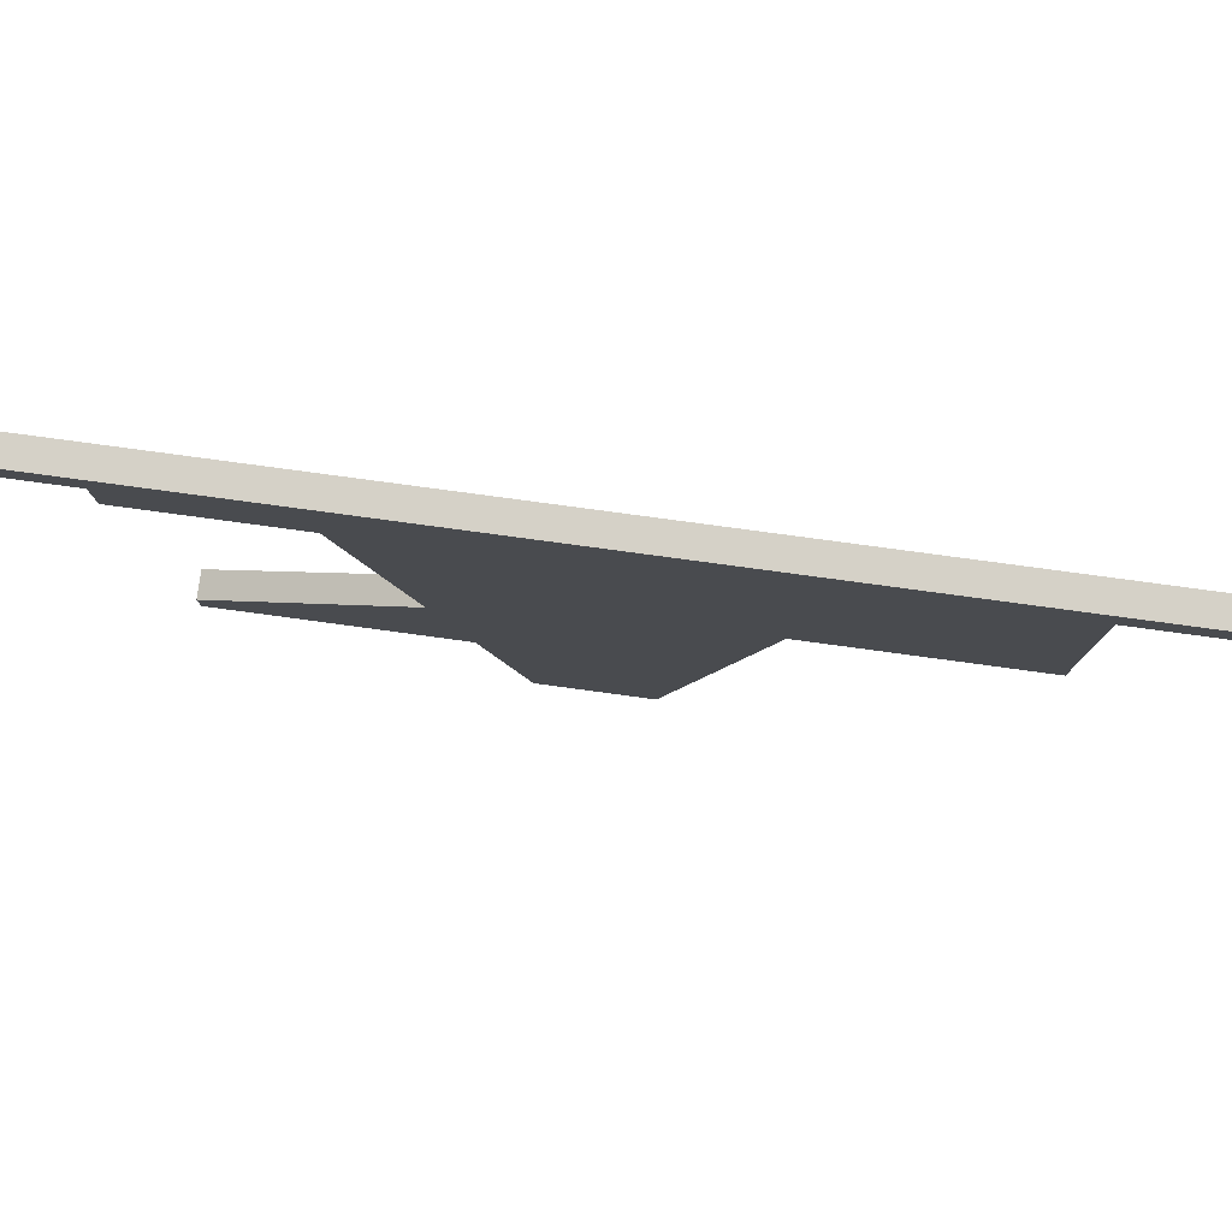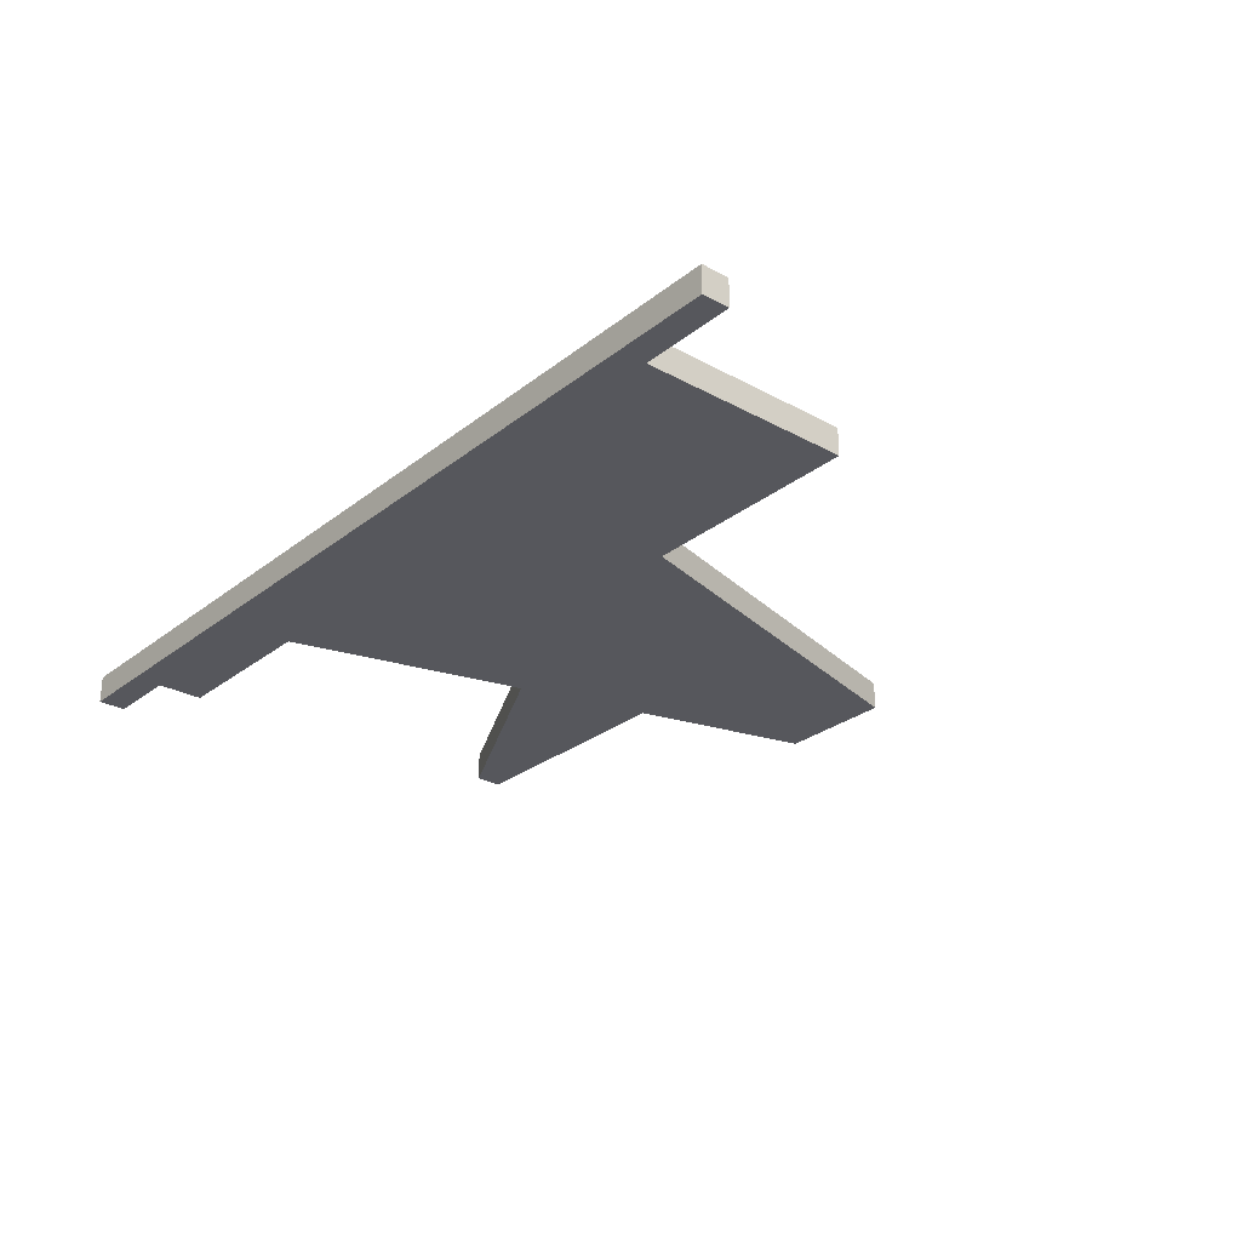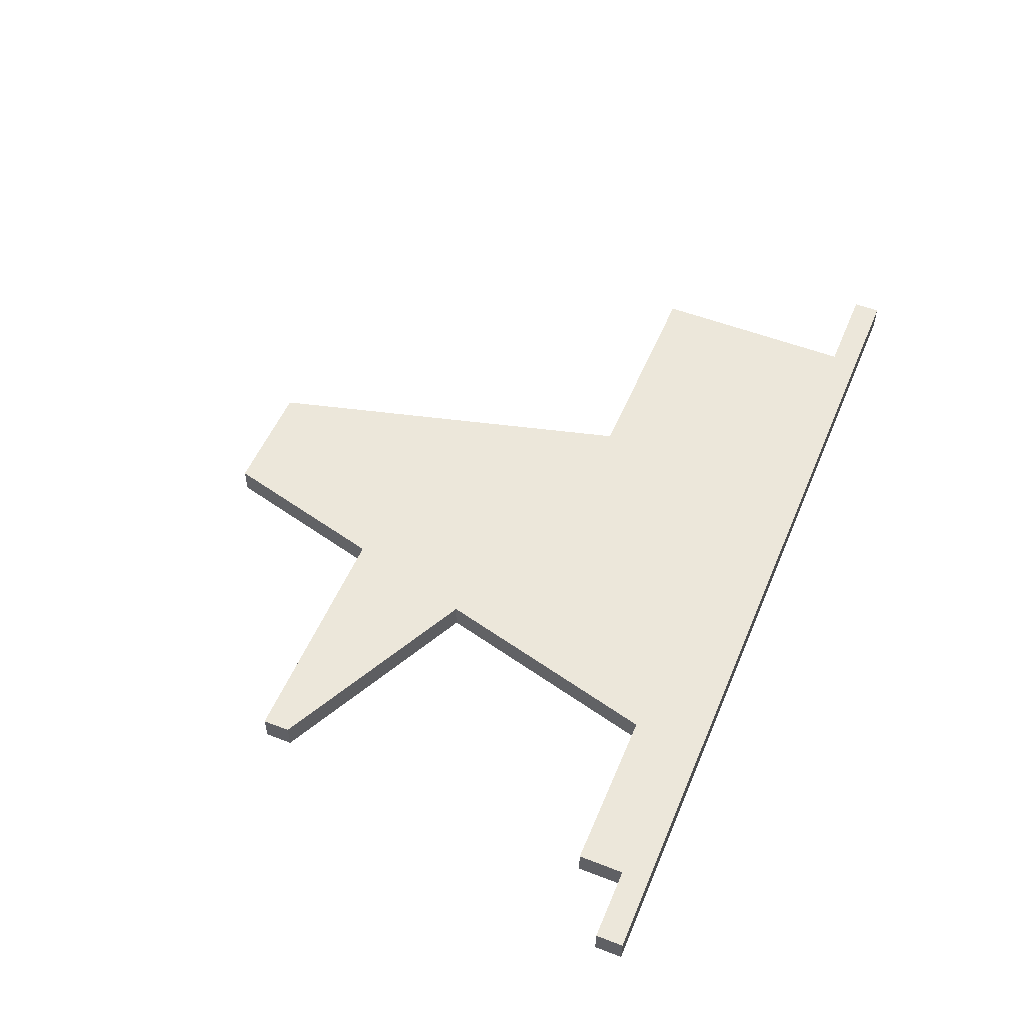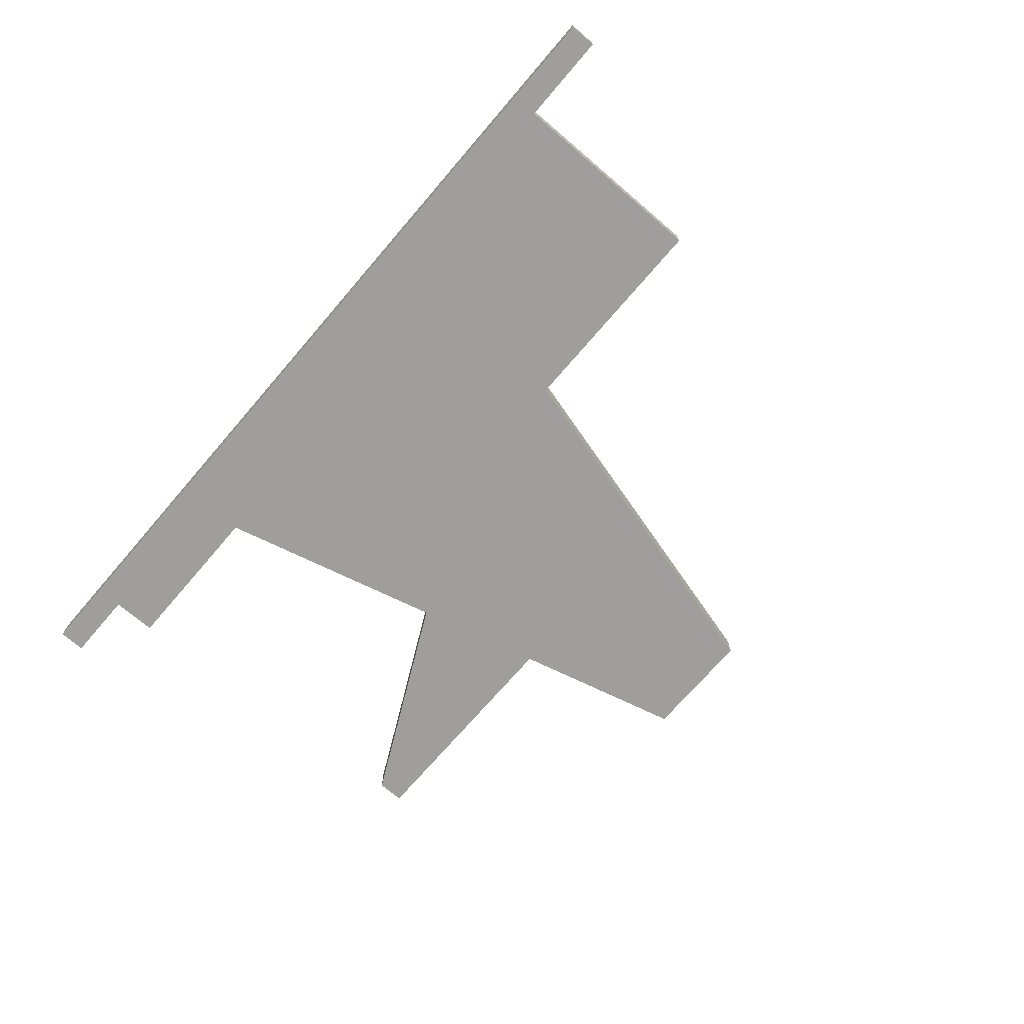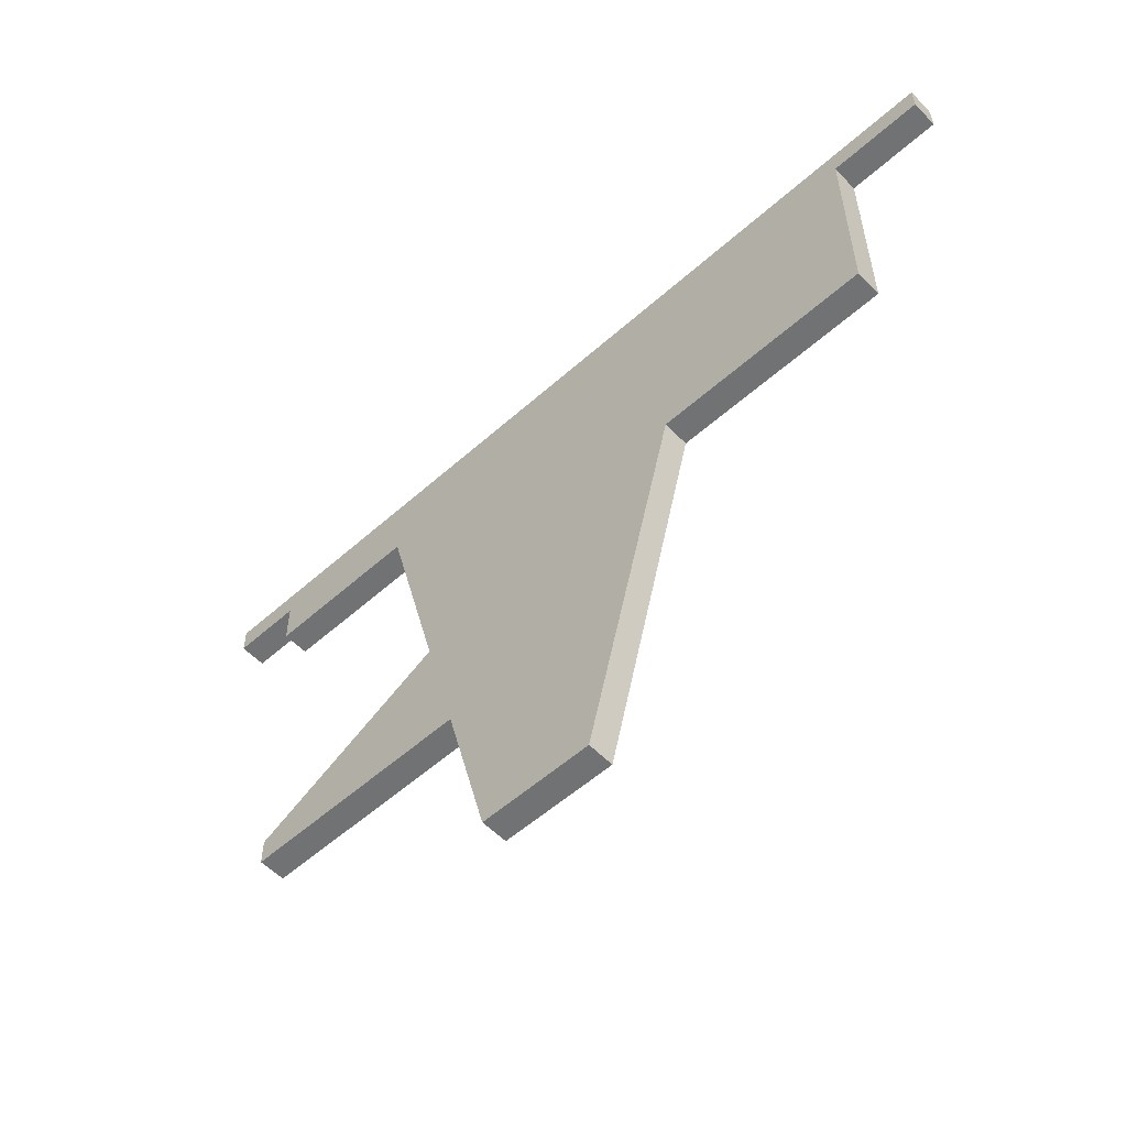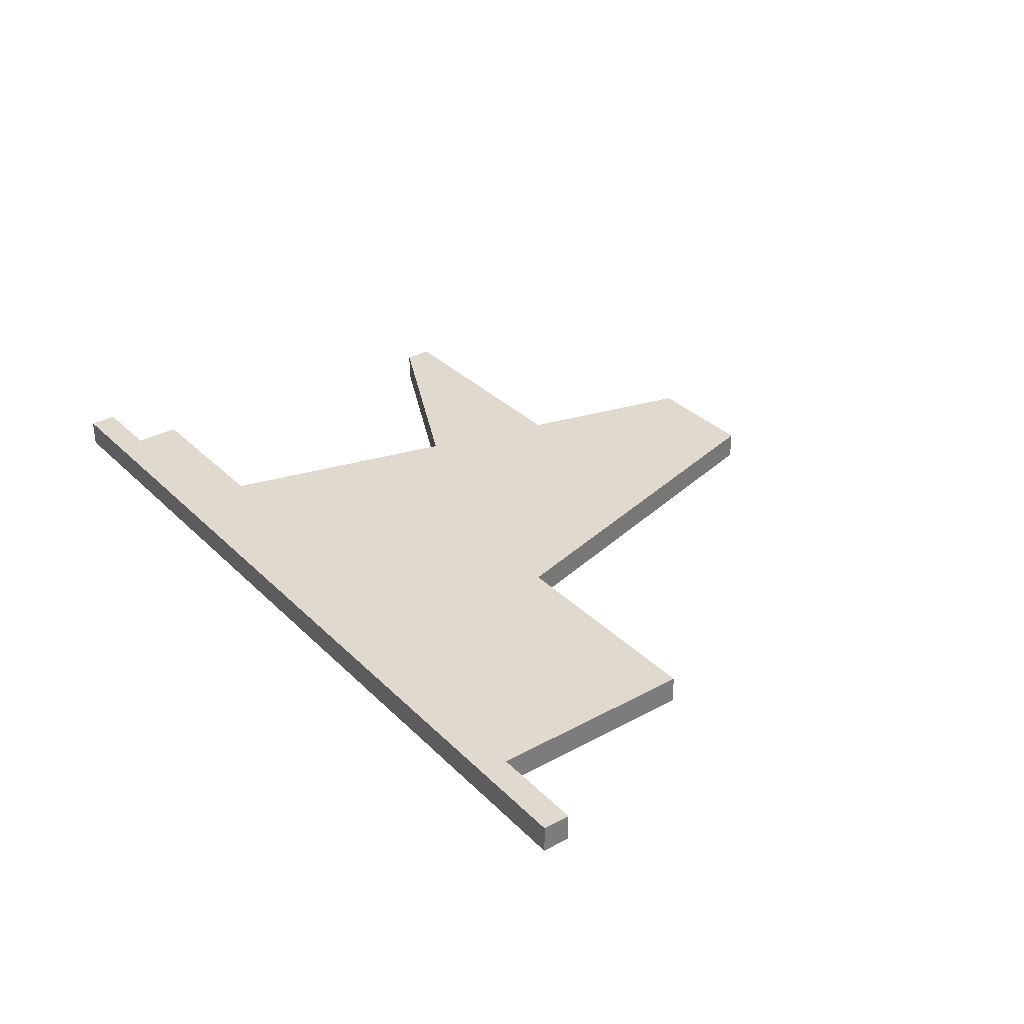
<metadata>
{"format":"obj","ext":"obj","renderer":"f3d","projection":"perspective","resolution":1024,"background":"white","views":[{"elev":78.7,"azim":7.7,"up":"+Z"},{"elev":-27.5,"azim":49.9,"up":"+Y"},{"elev":53.3,"azim":-67.5,"up":"+Y"},{"elev":-71.1,"azim":49.4,"up":"+Y"},{"elev":-55.5,"azim":43.1,"up":"+Z"},{"elev":32.8,"azim":53.1,"up":"+Y"}]}
</metadata>
<code>
v -6.35 -0.2375 -0.475
v -6.35 0.2375 -0.475
v -6.35 0.2375 -1.27
v -6.35 -0.2375 -1.27
v 2.729 -0.2375 -4.128
v 2.729 0.2375 -4.128
v 6.604 0.2375 -4.128
v 6.604 -0.2375 -4.128
v -6.032 -0.2375 -7.62
v -6.032 0.2375 -7.62
v -1.81 0.2375 -7.62
v -1.81 -0.2375 -7.62
v 8.255 -0.2375 -0.475
v 8.255 0.2375 -0.475
v 8.255 0.2375 0
v 8.255 -0.2375 0
v 1.016 0.2375 -10.64
v -1.016 0.2375 -10.64
v -1.81 0.2375 -7.62
v -6.032 0.2375 -7.62
v -6.032 0.2375 -7.145
v -2.407 0.2375 -5.352
v -3.481 0.2375 -1.27
v -6.35 0.2375 -1.27
v -6.35 0.2375 -0.475
v -7.62 0.2375 -0.475
v -7.62 0.2375 0
v 8.255 0.2375 0
v 8.255 0.2375 -0.475
v 6.604 0.2375 -0.475
v 6.604 0.2375 -4.128
v 2.729 0.2375 -4.128
v 6.604 -0.2375 -0.475
v 6.604 0.2375 -0.475
v 8.255 0.2375 -0.475
v 8.255 -0.2375 -0.475
v 6.604 -0.2375 -4.128
v 6.604 0.2375 -4.128
v 6.604 0.2375 -0.475
v 6.604 -0.2375 -0.475
v -7.62 -0.2375 0
v -7.62 0.2375 0
v -7.62 0.2375 -0.475
v -7.62 -0.2375 -0.475
v -2.407 -0.2375 -5.352
v -2.407 0.2375 -5.352
v -6.032 0.2375 -7.145
v -6.032 -0.2375 -7.145
v -6.032 -0.2375 -7.145
v -6.032 0.2375 -7.145
v -6.032 0.2375 -7.62
v -6.032 -0.2375 -7.62
v 8.255 -0.2375 0
v 8.255 0.2375 0
v -7.62 0.2375 0
v -7.62 -0.2375 0
v -3.481 -0.2375 -1.27
v -3.481 0.2375 -1.27
v -2.407 0.2375 -5.352
v -2.407 -0.2375 -5.352
v -1.016 -0.2375 -10.64
v -1.016 0.2375 -10.64
v 1.016 0.2375 -10.64
v 1.016 -0.2375 -10.64
v -1.016 -0.2375 -10.64
v 1.016 -0.2375 -10.64
v 2.729 -0.2375 -4.128
v 6.604 -0.2375 -4.128
v 6.604 -0.2375 -0.475
v 8.255 -0.2375 -0.475
v 8.255 -0.2375 0
v -7.62 -0.2375 0
v -7.62 -0.2375 -0.475
v -6.35 -0.2375 -0.475
v -6.35 -0.2375 -1.27
v -3.481 -0.2375 -1.27
v -2.407 -0.2375 -5.352
v -6.032 -0.2375 -7.145
v -6.032 -0.2375 -7.62
v -1.81 -0.2375 -7.62
v -6.35 -0.2375 -1.27
v -6.35 0.2375 -1.27
v -3.481 0.2375 -1.27
v -3.481 -0.2375 -1.27
v 1.016 -0.2375 -10.64
v 1.016 0.2375 -10.64
v 2.729 0.2375 -4.128
v 2.729 -0.2375 -4.128
v -1.81 -0.2375 -7.62
v -1.81 0.2375 -7.62
v -1.016 0.2375 -10.64
v -1.016 -0.2375 -10.64
v -7.62 -0.2375 -0.475
v -7.62 0.2375 -0.475
v -6.35 0.2375 -0.475
v -6.35 -0.2375 -0.475
f 2 3 1
f 1 3 4
f 6 7 5
f 5 7 8
f 10 11 9
f 9 11 12
f 14 15 13
f 13 15 16
f 18 19 17
f 17 19 32
f 32 19 22
f 32 22 23
f 20 21 19
f 19 21 22
f 24 25 23
f 23 25 30
f 23 30 32
f 32 30 31
f 26 27 25
f 25 27 30
f 27 28 30
f 30 28 29
f 34 35 33
f 33 35 36
f 38 39 37
f 37 39 40
f 42 43 41
f 41 43 44
f 46 47 45
f 45 47 48
f 50 51 49
f 49 51 52
f 54 55 53
f 53 55 56
f 58 59 57
f 57 59 60
f 62 63 61
f 61 63 64
f 65 66 80
f 80 66 67
f 80 67 77
f 77 67 76
f 76 67 69
f 76 69 74
f 74 69 72
f 74 72 73
f 67 68 69
f 70 71 69
f 69 71 72
f 74 75 76
f 77 78 80
f 80 78 79
f 82 83 81
f 81 83 84
f 86 87 85
f 85 87 88
f 90 91 89
f 89 91 92
f 94 95 93
f 93 95 96

</code>
